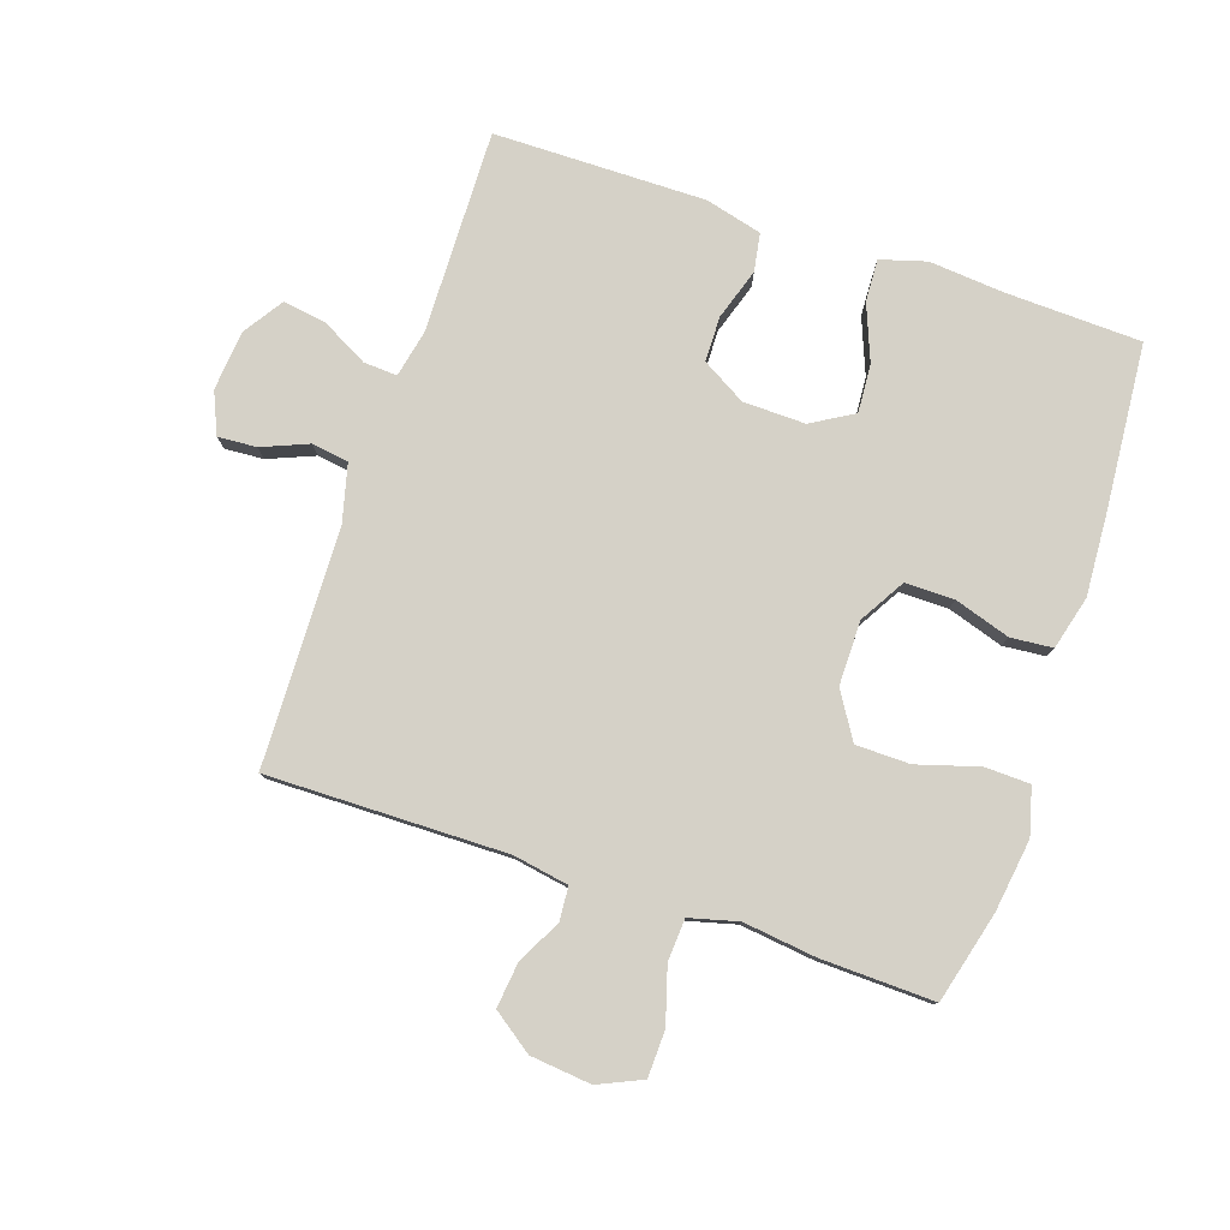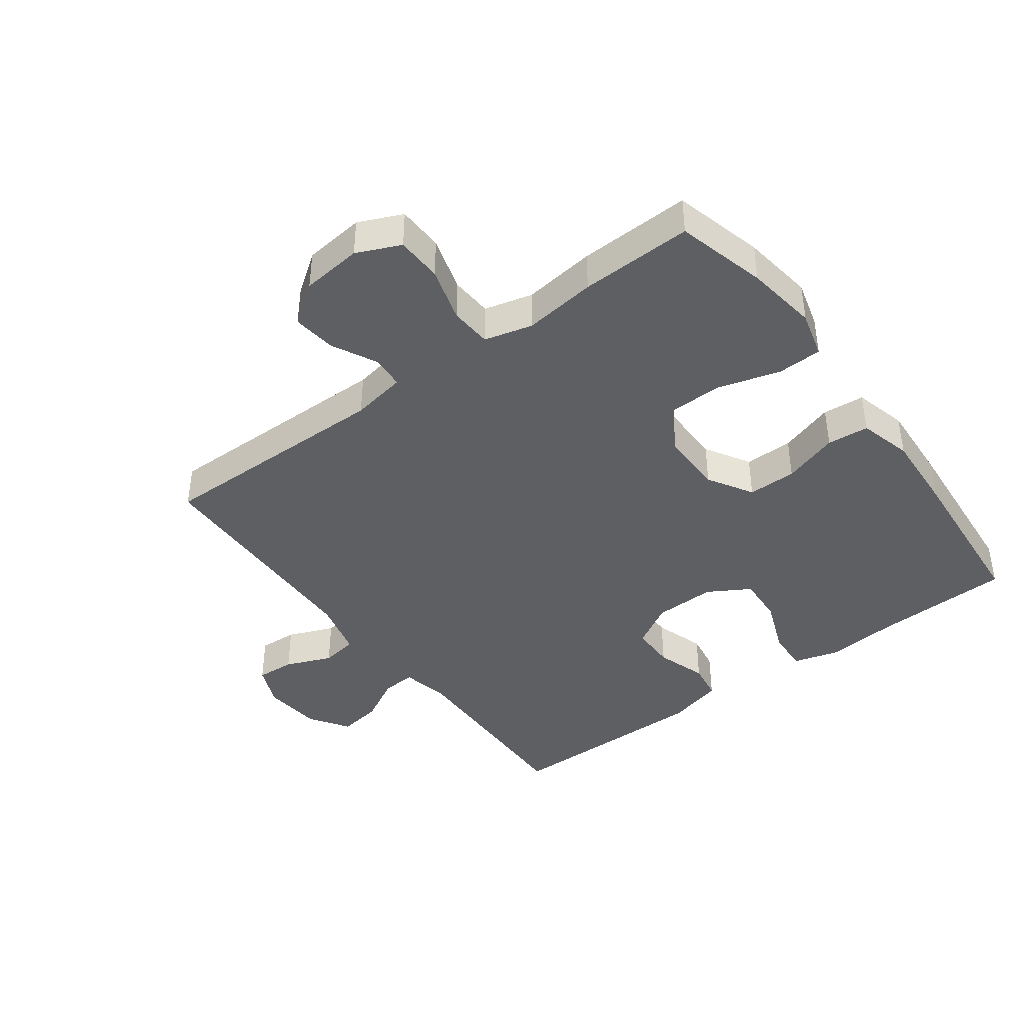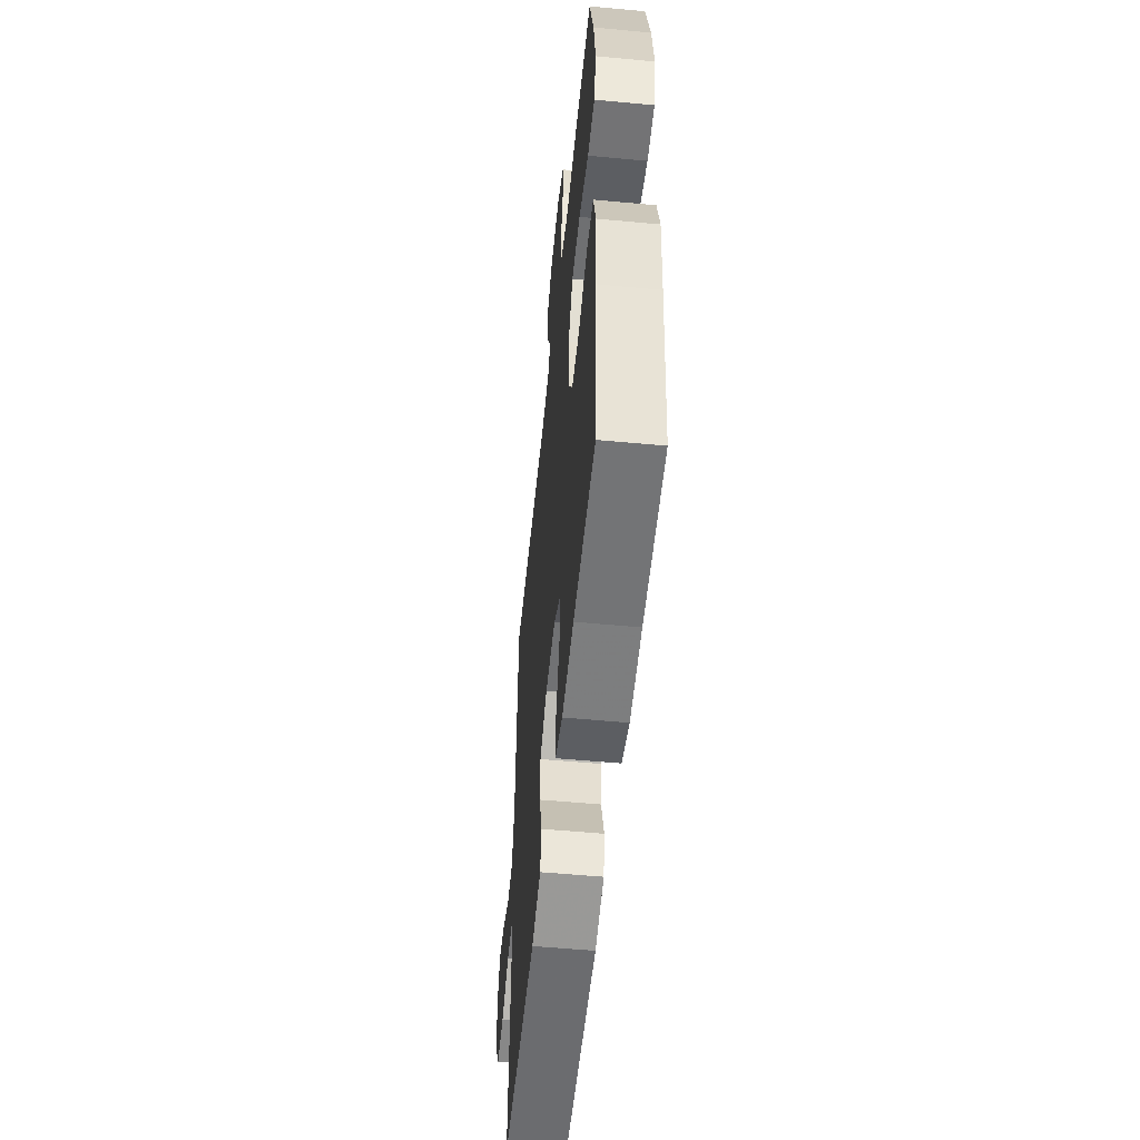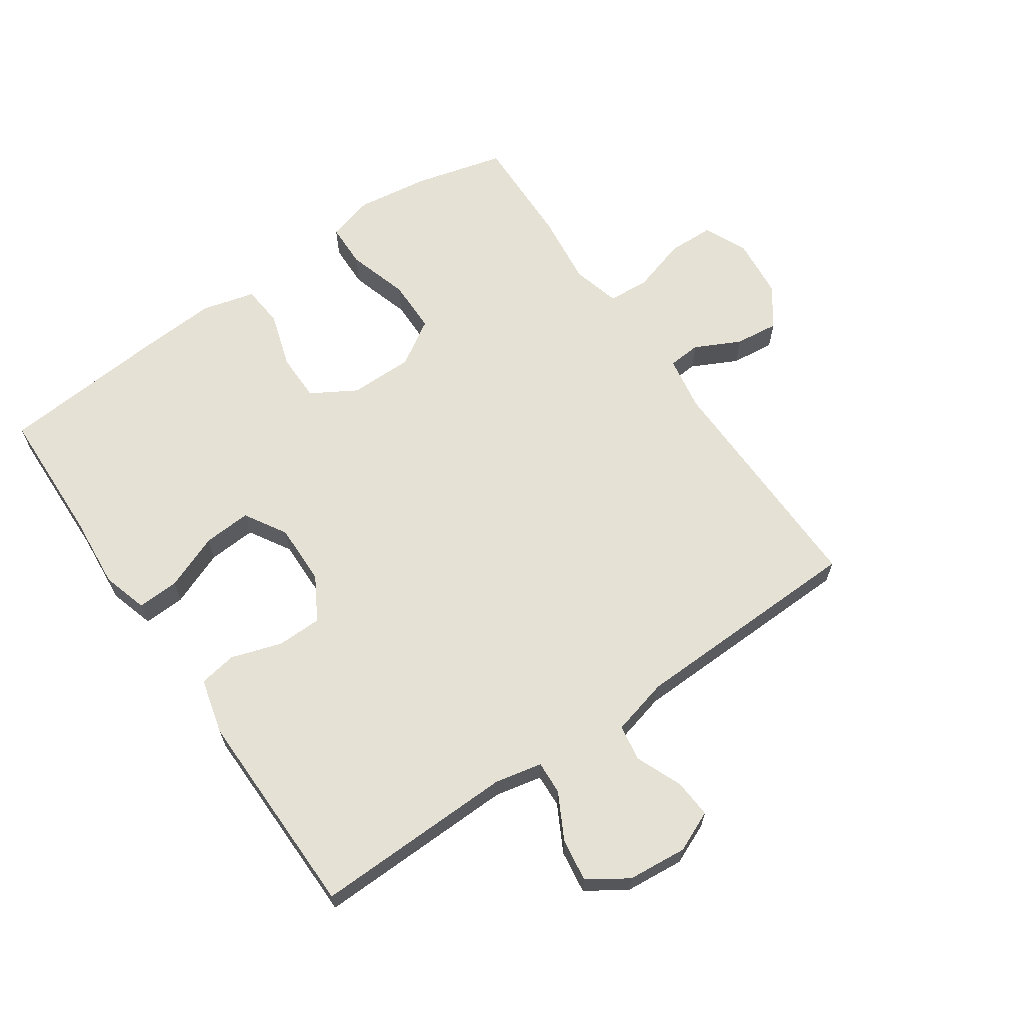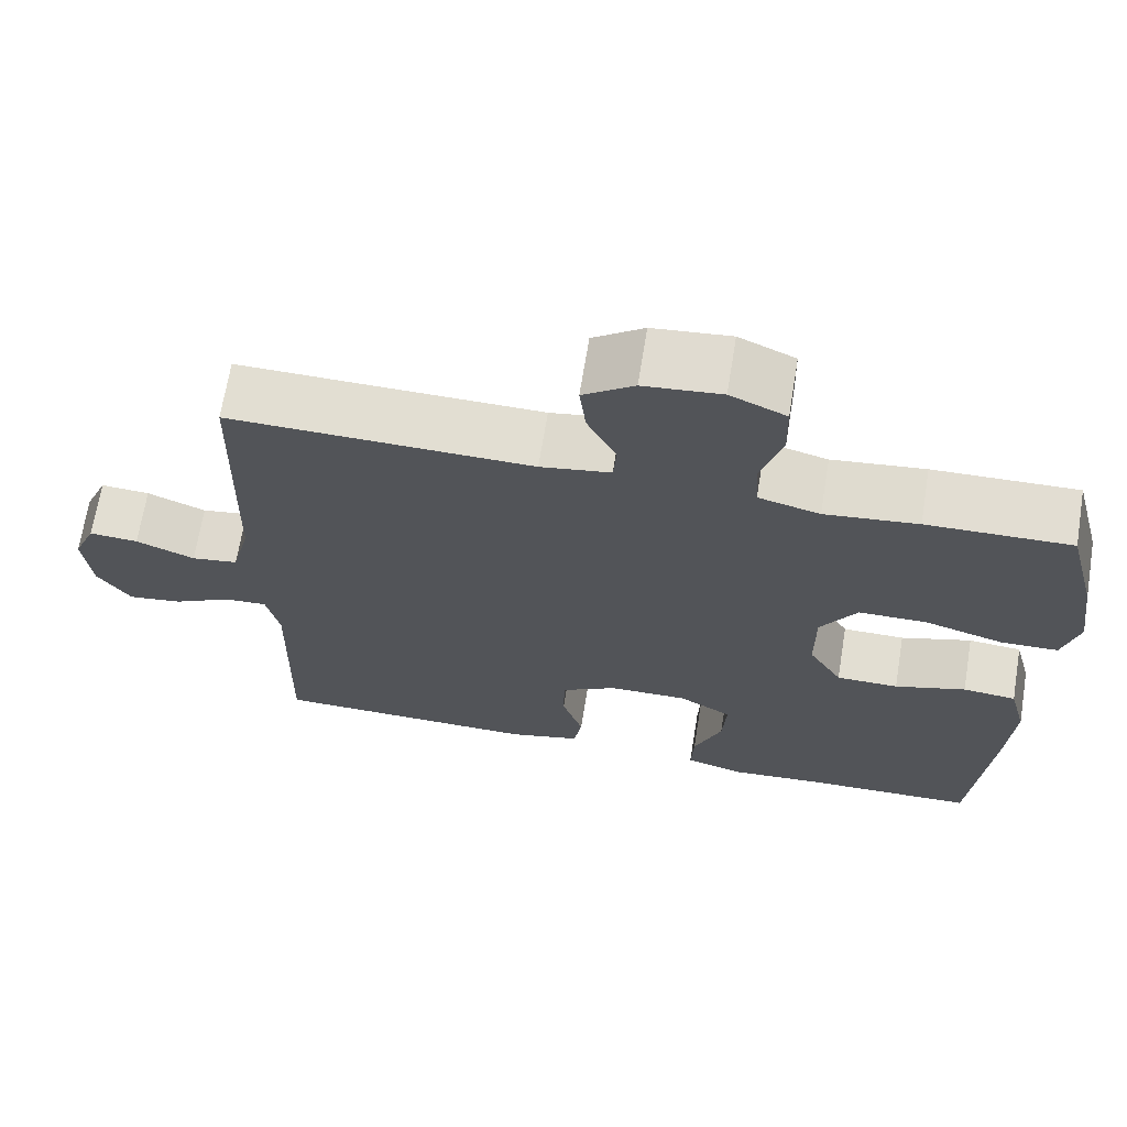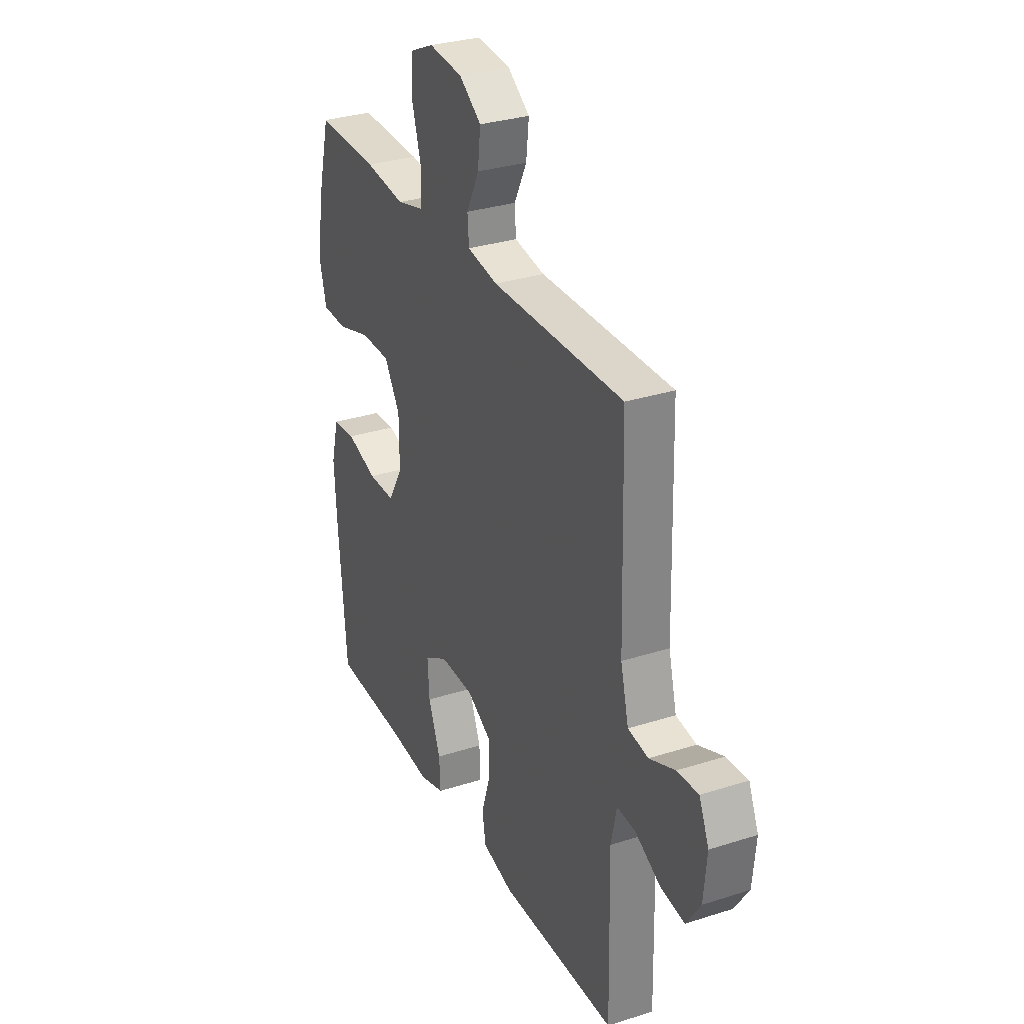
<metadata>
{"format":"obj","ext":"obj","renderer":"f3d","projection":"perspective","resolution":1024,"background":"white","views":[{"elev":79.5,"azim":18.6,"up":"+Y"},{"elev":-41.5,"azim":36.7,"up":"+Y"},{"elev":-54.3,"azim":84.3,"up":"+Z"},{"elev":64.8,"azim":-124.7,"up":"+Y"},{"elev":68.0,"azim":9.3,"up":"+Z"},{"elev":30.7,"azim":-114.8,"up":"+Z"}]}
</metadata>
<code>
v -0.5 0.07 0.5
v -0.124 0.07 0.495
v -0.037 0.07 0.51
v -0.033 0.07 0.562
v -0.069 0.07 0.634
v -0.077 0.07 0.703
v -0.014 0.07 0.748
v 0.082 0.07 0.758
v 0.151 0.07 0.727
v 0.153 0.07 0.654
v 0.127 0.07 0.567
v 0.131 0.07 0.501
v 0.207 0.07 0.481
v 0.322 0.07 0.495
v 0.5 0.07 0.5
v 0.537 0.07 0.357
v 0.553 0.07 0.243
v 0.533 0.07 0.169
v 0.462 0.07 0.167
v 0.365 0.07 0.196
v 0.28 0.07 0.195
v 0.235 0.07 0.123
v 0.235 0.07 0.022
v 0.277 0.07 -0.049
v 0.354 0.07 -0.049
v 0.442 0.07 -0.021
v 0.508 0.07 -0.027
v 0.53 0.07 -0.111
v 0.522 0.07 -0.238
v 0.5 0.07 -0.5
v 0.285 0.07 -0.507
v 0.169 0.07 -0.517
v 0.097 0.07 -0.496
v 0.1 0.07 -0.43
v 0.135 0.07 -0.342
v 0.14 0.07 -0.266
v 0.074 0.07 -0.227
v -0.024 0.07 -0.229
v -0.093 0.07 -0.269
v -0.094 0.07 -0.34
v -0.068 0.07 -0.42
v -0.078 0.07 -0.48
v -0.167 0.07 -0.503
v -0.5 0.07 -0.5
v -0.493 0.07 -0.182
v -0.509 0.07 -0.107
v -0.562 0.07 -0.11
v -0.635 0.07 -0.149
v -0.703 0.07 -0.159
v -0.744 0.07 -0.097
v -0.753 0.07 -0.003
v -0.725 0.07 0.062
v -0.664 0.07 0.058
v -0.591 0.07 0.028
v -0.533 0.07 0.037
v -0.51 0.07 0.128
v -0.5 0 0.5
v -0.124 0 0.495
v -0.037 0 0.51
v -0.033 0 0.562
v -0.069 0 0.634
v -0.077 0 0.703
v -0.014 0 0.748
v 0.082 0 0.758
v 0.151 0 0.727
v 0.153 0 0.654
v 0.127 0 0.567
v 0.131 0 0.501
v 0.207 0 0.481
v 0.322 0 0.495
v 0.5 0 0.5
v 0.537 0 0.357
v 0.553 0 0.243
v 0.533 0 0.169
v 0.462 0 0.167
v 0.365 0 0.196
v 0.28 0 0.195
v 0.235 0 0.123
v 0.235 0 0.022
v 0.277 0 -0.049
v 0.354 0 -0.049
v 0.442 0 -0.021
v 0.508 0 -0.027
v 0.53 0 -0.111
v 0.522 0 -0.238
v 0.5 0 -0.5
v 0.285 0 -0.507
v 0.169 0 -0.517
v 0.097 0 -0.496
v 0.1 0 -0.43
v 0.135 0 -0.342
v 0.14 0 -0.266
v 0.074 0 -0.227
v -0.024 0 -0.229
v -0.093 0 -0.269
v -0.094 0 -0.34
v -0.068 0 -0.42
v -0.078 0 -0.48
v -0.167 0 -0.503
v -0.5 0 -0.5
v -0.493 0 -0.182
v -0.509 0 -0.107
v -0.562 0 -0.11
v -0.635 0 -0.149
v -0.703 0 -0.159
v -0.744 0 -0.097
v -0.753 0 -0.003
v -0.725 0 0.062
v -0.664 0 0.058
v -0.591 0 0.028
v -0.533 0 0.037
v -0.51 0 0.128
f 51 52 53 54
f 51 54 55
f 50 51 55
f 47 48 49 50
f 46 47 50 55
f 45 46 55 56
f 43 44 45
f 40 41 42 43
f 39 40 43 45
f 38 39 45 56
f 32 33 34 35
f 31 32 35 36
f 30 31 36
f 29 30 36
f 28 29 36 37
f 25 26 27 28
f 24 25 28 37
f 17 18 19 20
f 17 20 21
f 16 17 21
f 13 14 15 16
f 12 13 16 21
f 8 9 10 11
f 8 11 12
f 7 8 12
f 4 5 6 7
f 3 4 7 12
f 2 3 12 21
f 23 24 37 38
f 22 23 38 56
f 21 22 56
f 1 2 21 56
f 110 109 108 107
f 111 110 107
f 111 107 106
f 106 105 104 103
f 111 106 103 102
f 112 111 102 101
f 101 100 99
f 99 98 97 96
f 101 99 96 95
f 112 101 95 94
f 91 90 89 88
f 92 91 88 87
f 92 87 86
f 92 86 85
f 93 92 85 84
f 84 83 82 81
f 93 84 81 80
f 76 75 74 73
f 77 76 73
f 77 73 72
f 72 71 70 69
f 77 72 69 68
f 67 66 65 64
f 68 67 64
f 68 64 63
f 63 62 61 60
f 68 63 60 59
f 77 68 59 58
f 94 93 80 79
f 112 94 79 78
f 112 78 77
f 112 77 58 57
f 1 57 58 2
f 2 58 59 3
f 3 59 60 4
f 4 60 61 5
f 5 61 62 6
f 6 62 63 7
f 7 63 64 8
f 8 64 65 9
f 9 65 66 10
f 10 66 67 11
f 11 67 68 12
f 12 68 69 13
f 13 69 70 14
f 14 70 71 15
f 15 71 72 16
f 16 72 73 17
f 17 73 74 18
f 18 74 75 19
f 19 75 76 20
f 20 76 77 21
f 21 77 78 22
f 22 78 79 23
f 23 79 80 24
f 24 80 81 25
f 25 81 82 26
f 26 82 83 27
f 27 83 84 28
f 28 84 85 29
f 29 85 86 30
f 30 86 87 31
f 31 87 88 32
f 32 88 89 33
f 33 89 90 34
f 34 90 91 35
f 35 91 92 36
f 36 92 93 37
f 37 93 94 38
f 38 94 95 39
f 39 95 96 40
f 40 96 97 41
f 41 97 98 42
f 42 98 99 43
f 43 99 100 44
f 44 100 101 45
f 45 101 102 46
f 46 102 103 47
f 47 103 104 48
f 48 104 105 49
f 49 105 106 50
f 50 106 107 51
f 51 107 108 52
f 52 108 109 53
f 53 109 110 54
f 54 110 111 55
f 55 111 112 56
f 56 112 57 1

</code>
